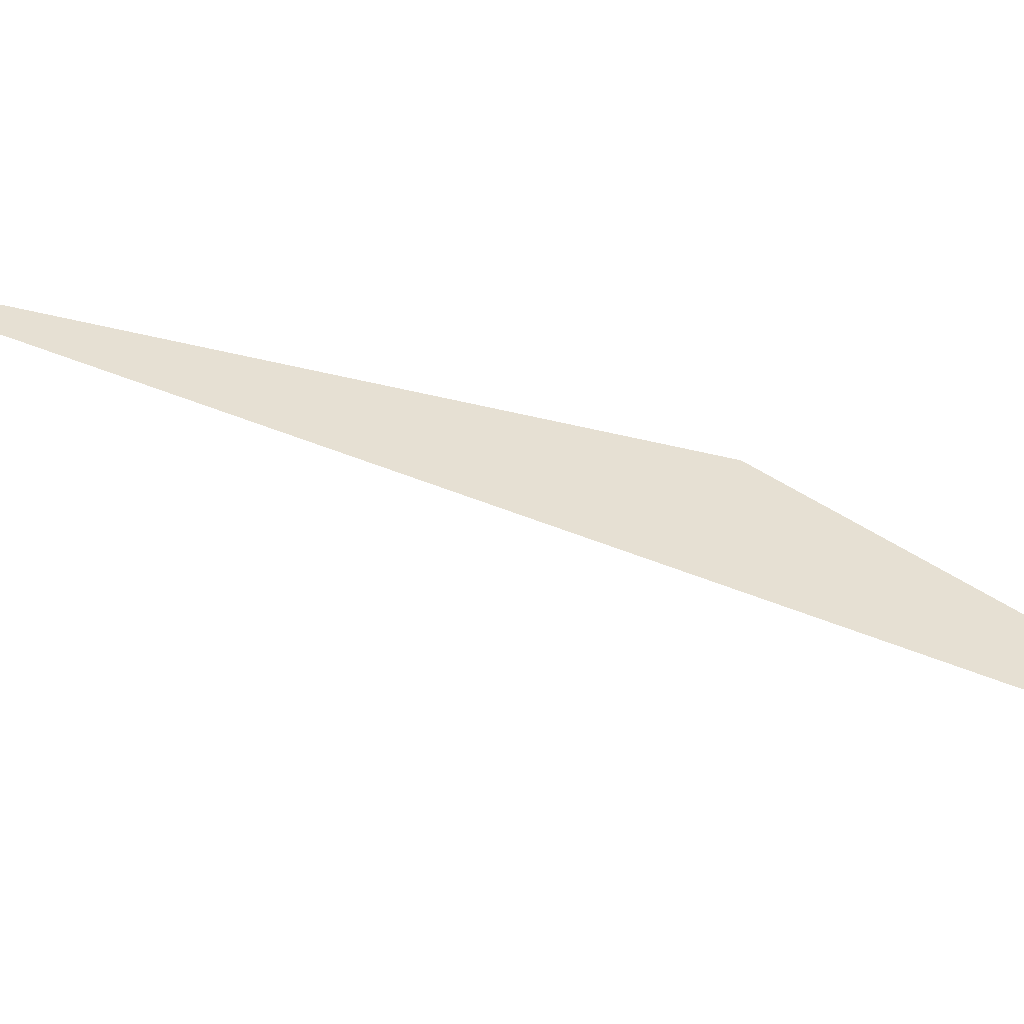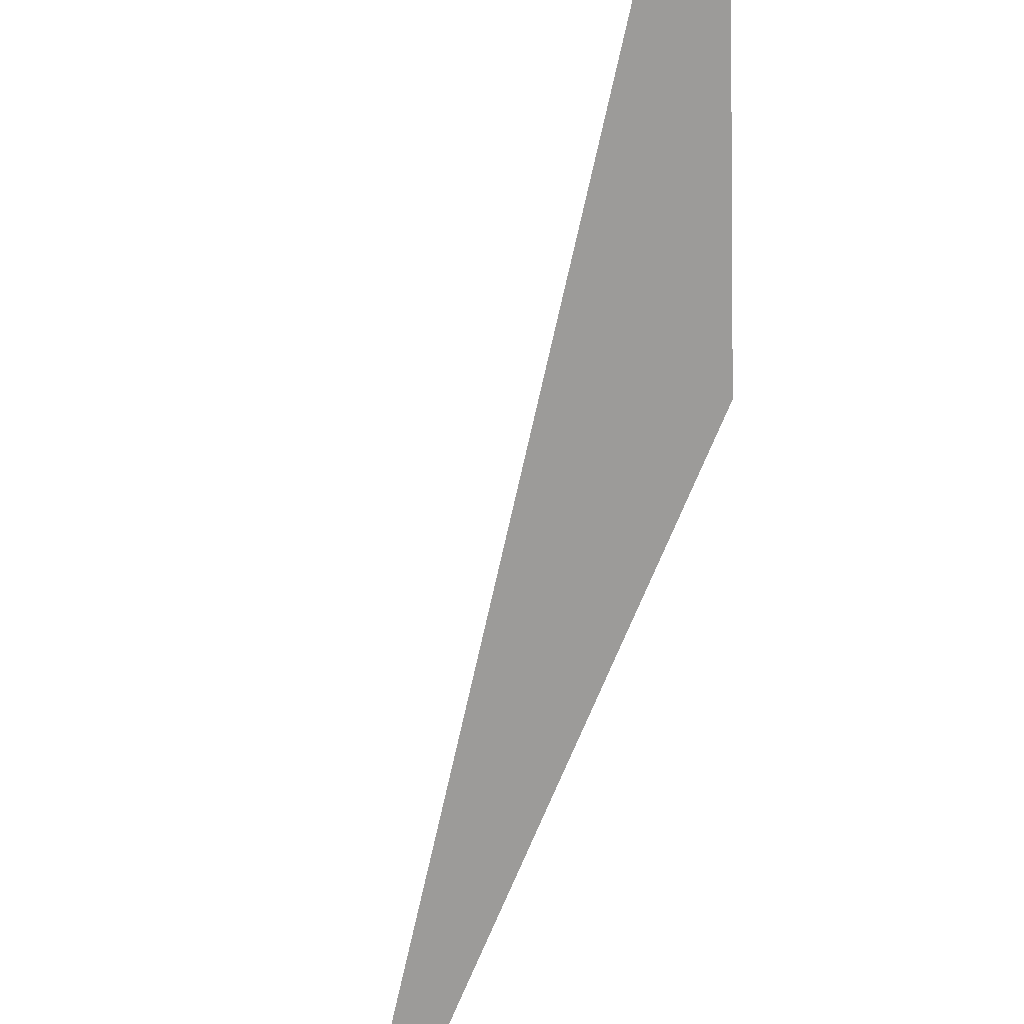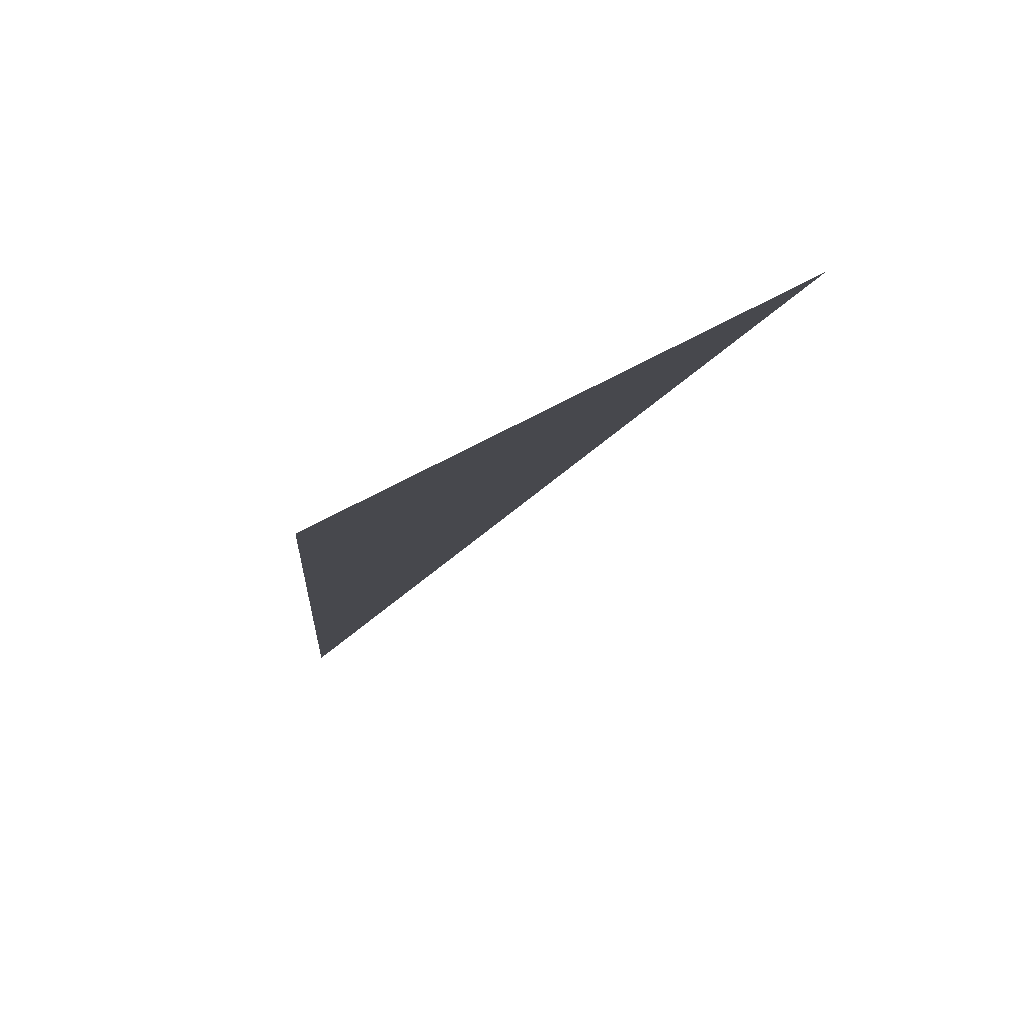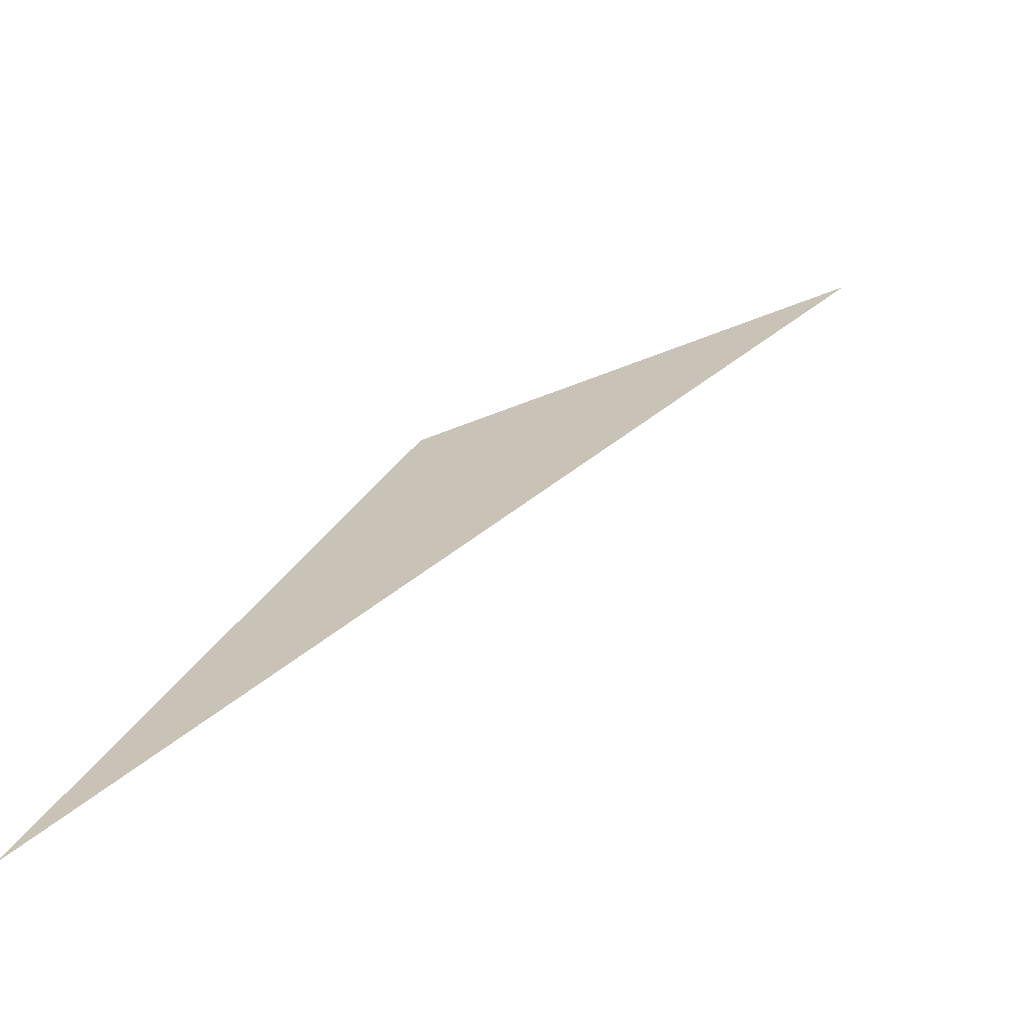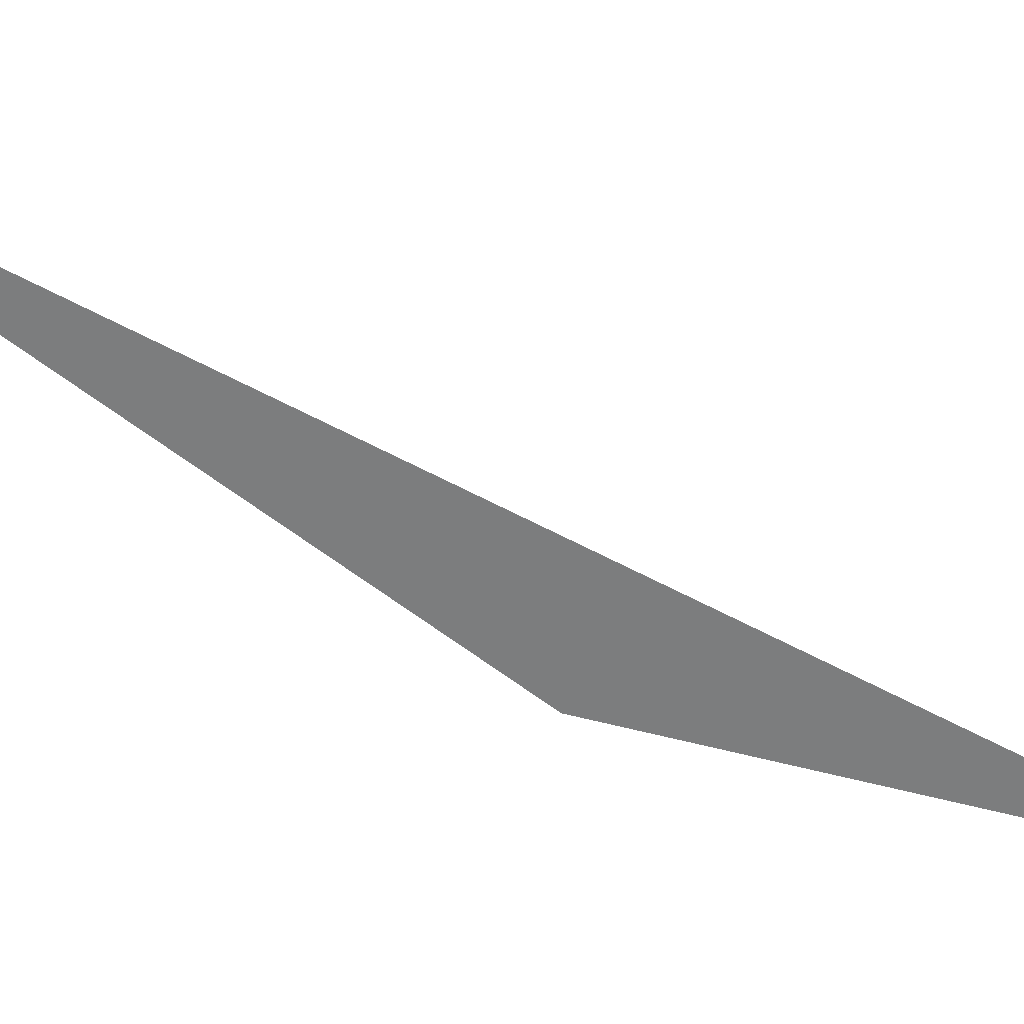
<metadata>
{"format":"obj","ext":"obj","renderer":"f3d","projection":"perspective","resolution":1024,"background":"white","views":[{"elev":38.5,"azim":96.4,"up":"+Y"},{"elev":-69.9,"azim":144.8,"up":"+Y"},{"elev":-11.8,"azim":-37.7,"up":"+Y"},{"elev":19.4,"azim":3.3,"up":"+Y"},{"elev":-59.0,"azim":38.1,"up":"+Y"}]}
</metadata>
<code>
o mesh57/mesh57-geometry#mesh57-geometry
v -0.409 0.7357 0.4833
v -0.4107 0.7357 0.4857
v -0.4117 0.7357 0.4897
f 1 2 3
f 3 2 1

</code>
